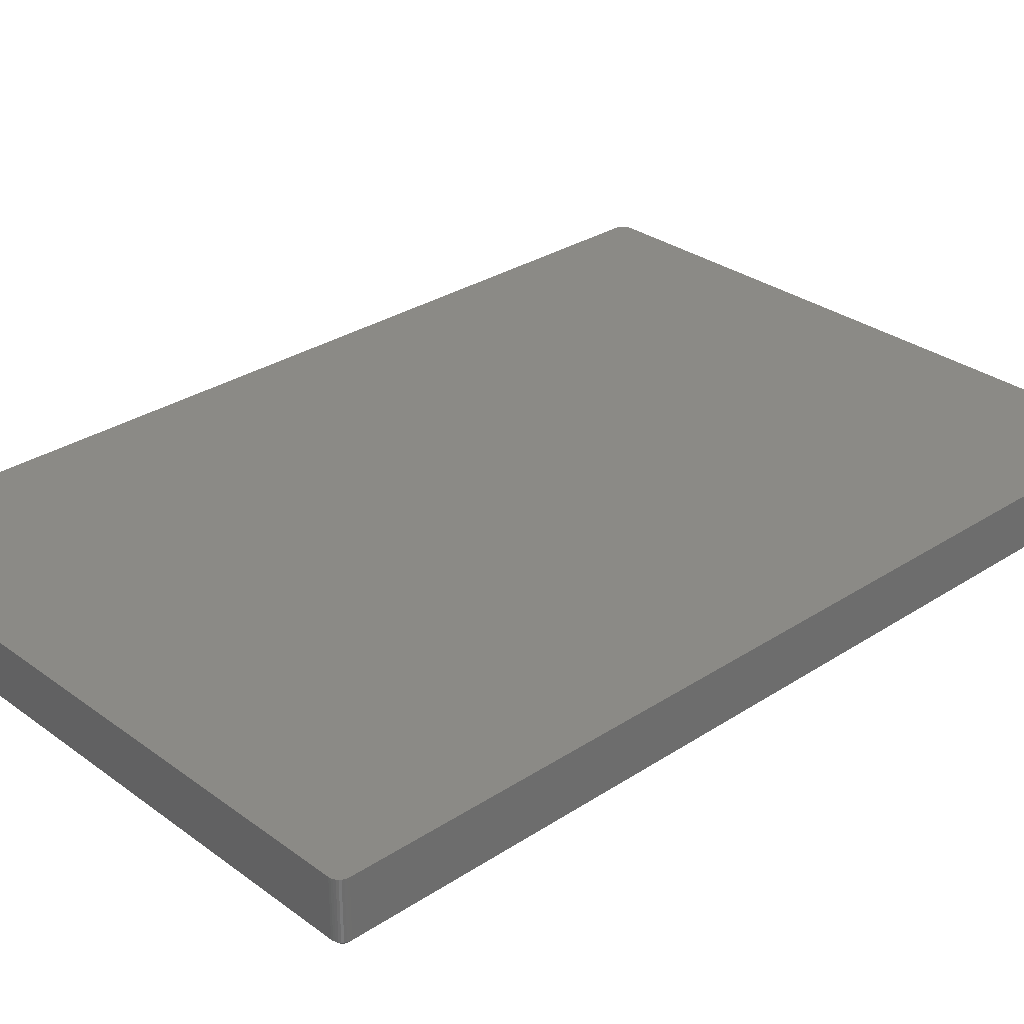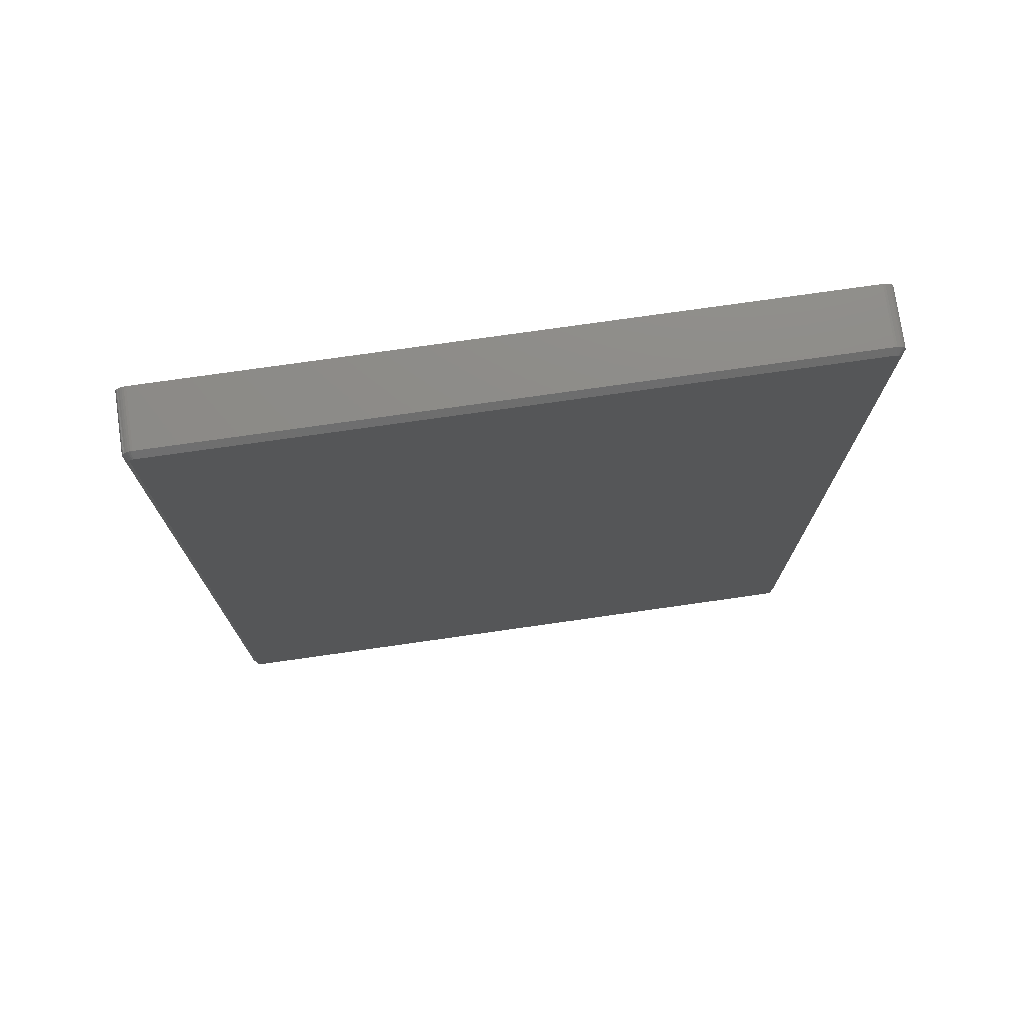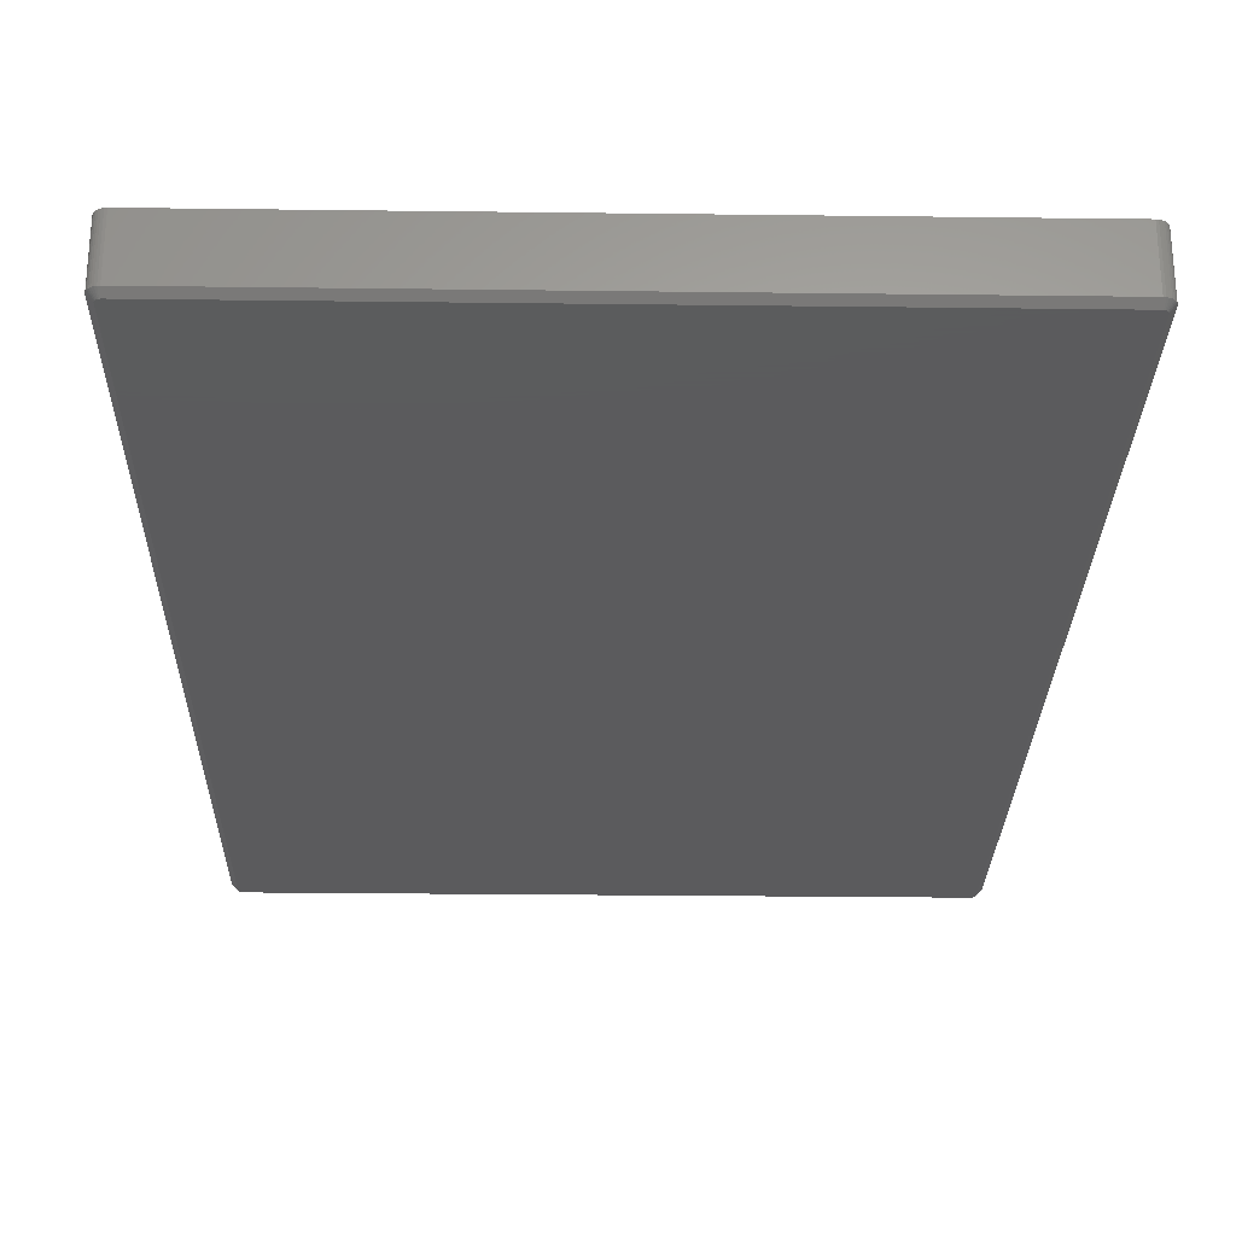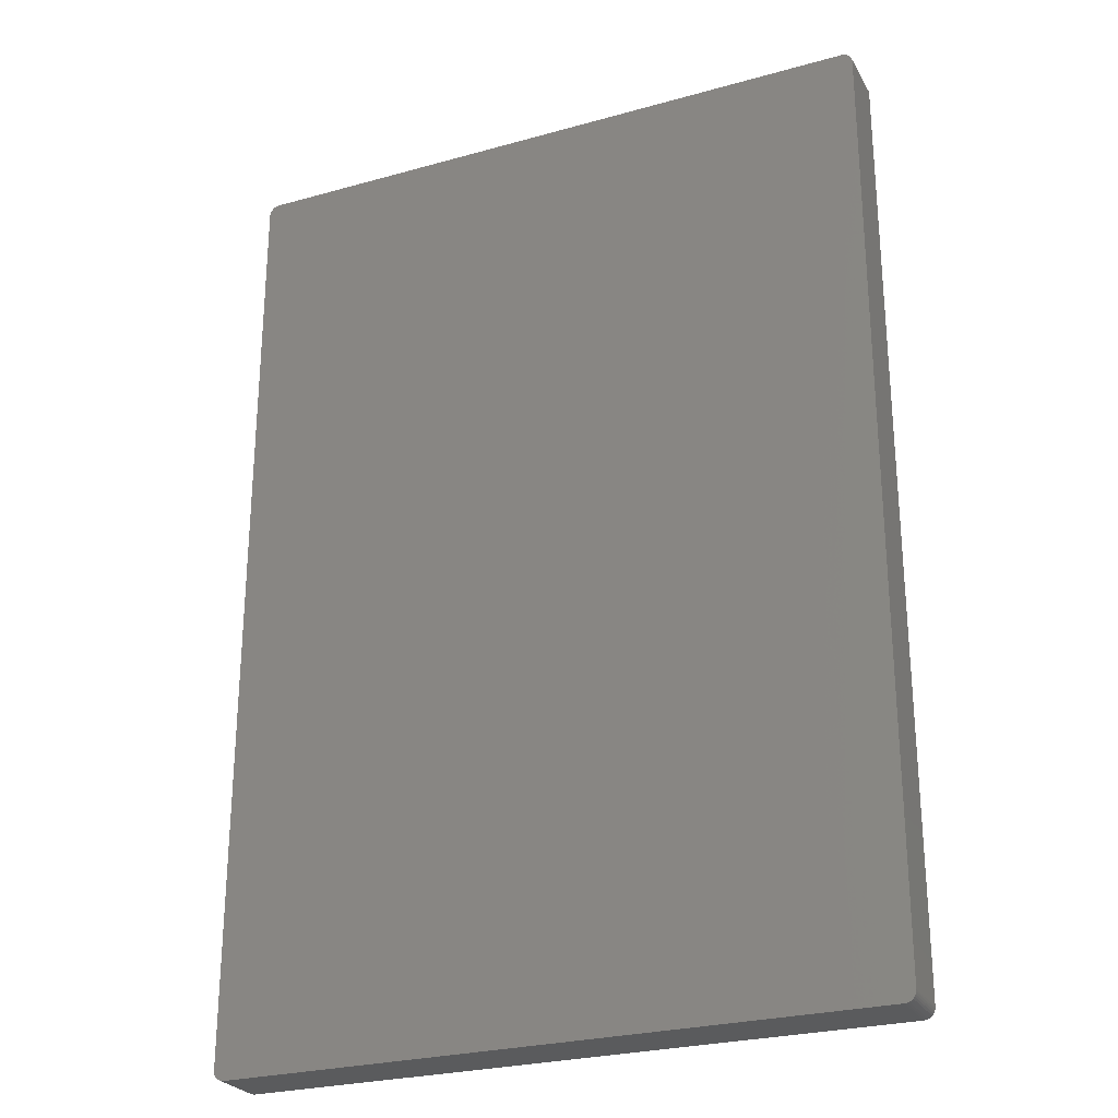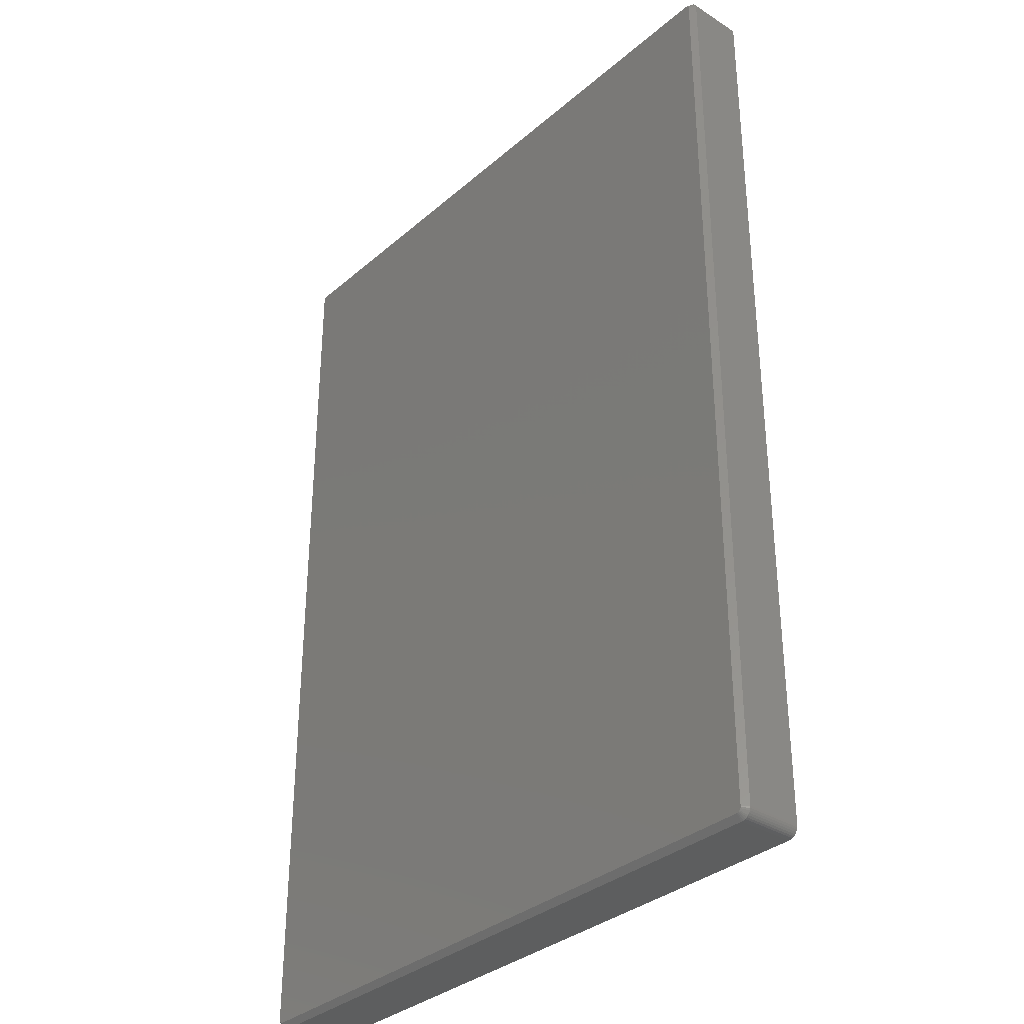
<metadata>
{"format":"stl","ext":"stl","renderer":"f3d","projection":"perspective","resolution":1024,"background":"white","views":[{"elev":30.2,"azim":-133.4,"up":"+Z"},{"elev":75.7,"azim":171.9,"up":"+Y"},{"elev":-27.2,"azim":178.9,"up":"+Z"},{"elev":-26.3,"azim":23.8,"up":"+Y"},{"elev":-33.7,"azim":-130.8,"up":"+Y"}]}
</metadata>
<code>
# stl→obj: 108 verts, 212 faces
v -0.4428 0.6483 0
v 0.454 0.6483 0
v -0.4429 0.647 0
v 0.4541 0.647 0
v -0.4374 -0.6552 0
v 0.4521 -0.6533 0
v -0.436 -0.6553 0
v 0.4536 0.6496 0
v -0.4424 0.6496 0
v 0.454 -0.6498 0
v -0.4424 -0.6511 0
v -0.4428 -0.6498 0
v 0.4536 -0.6511 0
v -0.4418 -0.6523 0
v 0.4529 -0.6523 0
v -0.4409 -0.6533 0
v -0.4399 -0.6542 0
v -0.4387 -0.6548 0
v 0.4541 -0.6484 0
v -0.4429 -0.6484 0
v 0.451 -0.6542 0
v 0.4498 -0.6548 0
v 0.4486 -0.6552 0
v 0.4472 -0.6553 0
v 0.4529 0.6508 0
v -0.4418 0.6508 0
v -0.4409 0.6518 0
v -0.4399 0.6527 0
v -0.4387 0.6533 0
v -0.4374 0.6537 0
v -0.436 0.6539 0
v 0.4472 0.6539 0
v 0.4486 0.6537 0
v 0.4498 0.6533 0
v 0.451 0.6527 0
v 0.4521 0.6518 0
v -0.4507 0.647 0.08594
v -0.4507 0.647 0.007812
v -0.4507 -0.6484 0.08594
v -0.4507 -0.6484 0.007812
v -0.4505 0.6498 0.007812
v -0.4505 0.6498 0.08594
v -0.4496 0.6526 0.007812
v -0.4496 0.6526 0.08594
v -0.4483 0.6551 0.007812
v -0.4483 0.6551 0.08594
v -0.4464 0.6574 0.007812
v -0.4464 0.6574 0.08594
v -0.4442 0.6592 0.007812
v -0.4442 0.6592 0.08594
v -0.4417 0.6606 0.007812
v -0.4417 0.6606 0.08594
v -0.4389 0.6614 0.007812
v -0.4389 0.6614 0.08594
v -0.436 0.6617 0.007812
v -0.436 0.6617 0.08594
v 0.4472 0.6617 0.08594
v 0.4472 0.6617 0.007812
v 0.4501 0.6614 0.007812
v 0.4501 0.6614 0.08594
v 0.4528 0.6606 0.007812
v 0.4528 0.6606 0.08594
v 0.4554 0.6592 0.007812
v 0.4554 0.6592 0.08594
v 0.4576 0.6574 0.007812
v 0.4576 0.6574 0.08594
v 0.4594 0.6551 0.007812
v 0.4594 0.6551 0.08594
v 0.4608 0.6526 0.007812
v 0.4608 0.6526 0.08594
v 0.4616 0.6498 0.007812
v 0.4616 0.6498 0.08594
v 0.4619 0.647 0.007812
v 0.4619 0.647 0.08594
v 0.4619 -0.6484 0.08594
v 0.4619 -0.6484 0.007812
v 0.4616 -0.6513 0.007812
v 0.4616 -0.6513 0.08594
v 0.4608 -0.6541 0.007812
v 0.4608 -0.6541 0.08594
v 0.4594 -0.6566 0.007812
v 0.4594 -0.6566 0.08594
v 0.4576 -0.6588 0.007812
v 0.4576 -0.6588 0.08594
v 0.4554 -0.6607 0.007812
v 0.4554 -0.6607 0.08594
v 0.4528 -0.662 0.007812
v 0.4528 -0.662 0.08594
v 0.4501 -0.6629 0.007812
v 0.4501 -0.6629 0.08594
v 0.4472 -0.6632 0.007812
v 0.4472 -0.6632 0.08594
v -0.436 -0.6632 0.08594
v -0.436 -0.6632 0.007812
v -0.4389 -0.6629 0.007812
v -0.4389 -0.6629 0.08594
v -0.4417 -0.662 0.007812
v -0.4417 -0.662 0.08594
v -0.4442 -0.6607 0.007812
v -0.4442 -0.6607 0.08594
v -0.4464 -0.6588 0.007812
v -0.4464 -0.6588 0.08594
v -0.4483 -0.6566 0.007812
v -0.4483 -0.6566 0.08594
v -0.4496 -0.6541 0.007812
v -0.4496 -0.6541 0.08594
v -0.4505 -0.6513 0.007812
v -0.4505 -0.6513 0.08594
f 1 2 3
f 2 4 3
f 5 6 7
f 8 1 9
f 2 1 8
f 10 11 12
f 13 11 10
f 13 14 11
f 15 14 13
f 15 16 14
f 17 16 15
f 6 17 15
f 18 17 6
f 5 18 6
f 19 10 12
f 19 12 20
f 19 20 3
f 19 3 4
f 21 22 23
f 21 23 24
f 21 24 7
f 21 7 6
f 25 8 9
f 25 9 26
f 25 26 27
f 25 27 28
f 25 28 29
f 25 29 30
f 25 30 31
f 25 31 32
f 25 32 33
f 25 33 34
f 25 34 35
f 25 35 36
f 37 38 39
f 39 38 40
f 38 37 41
f 41 37 42
f 41 42 43
f 43 42 44
f 43 44 45
f 45 44 46
f 45 46 47
f 47 46 48
f 47 48 49
f 49 48 50
f 49 50 51
f 51 50 52
f 51 52 53
f 53 52 54
f 53 54 55
f 55 54 56
f 57 58 56
f 56 58 55
f 58 57 59
f 59 57 60
f 59 60 61
f 61 60 62
f 61 62 63
f 63 62 64
f 63 64 65
f 65 64 66
f 65 66 67
f 67 66 68
f 67 68 69
f 69 68 70
f 69 70 71
f 71 70 72
f 71 72 73
f 73 72 74
f 75 76 74
f 74 76 73
f 76 75 77
f 77 75 78
f 77 78 79
f 79 78 80
f 79 80 81
f 81 80 82
f 81 82 83
f 83 82 84
f 83 84 85
f 85 84 86
f 85 86 87
f 87 86 88
f 87 88 89
f 89 88 90
f 89 90 91
f 91 90 92
f 93 94 92
f 92 94 91
f 94 93 95
f 95 93 96
f 95 96 97
f 97 96 98
f 97 98 99
f 99 98 100
f 99 100 101
f 101 100 102
f 101 102 103
f 103 102 104
f 103 104 105
f 105 104 106
f 105 106 107
f 107 106 108
f 107 108 40
f 40 108 39
f 24 89 91
f 24 23 89
f 76 10 19
f 76 77 10
f 22 87 89
f 22 89 23
f 21 83 85
f 85 87 21
f 21 87 22
f 13 79 81
f 13 81 15
f 81 6 15
f 77 79 10
f 10 79 13
f 83 21 6
f 6 81 83
f 94 7 91
f 91 7 24
f 20 107 40
f 20 12 107
f 94 5 7
f 94 95 5
f 11 105 107
f 11 107 12
f 14 101 103
f 103 105 14
f 14 105 11
f 18 97 99
f 18 99 17
f 99 16 17
f 95 97 5
f 5 97 18
f 101 14 16
f 16 99 101
f 38 3 40
f 40 3 20
f 31 53 55
f 31 30 53
f 38 1 3
f 38 41 1
f 29 51 53
f 29 53 30
f 28 47 49
f 49 51 28
f 28 51 29
f 9 43 45
f 9 45 26
f 45 27 26
f 41 43 1
f 1 43 9
f 47 28 27
f 27 45 47
f 58 32 55
f 55 32 31
f 4 71 73
f 4 2 71
f 58 33 32
f 58 59 33
f 8 69 71
f 8 71 2
f 25 65 67
f 67 69 25
f 25 69 8
f 34 61 63
f 34 63 35
f 63 36 35
f 59 61 33
f 33 61 34
f 65 25 36
f 36 63 65
f 76 19 73
f 73 19 4
f 93 88 96
f 93 92 88
f 66 48 46
f 66 46 68
f 68 46 44
f 68 44 70
f 80 104 82
f 82 104 102
f 82 102 84
f 84 102 100
f 84 100 86
f 100 98 86
f 86 98 96
f 86 96 88
f 92 90 88
f 64 62 60
f 64 60 57
f 64 57 56
f 64 56 54
f 64 54 52
f 64 52 50
f 64 50 48
f 64 48 66
f 70 44 72
f 72 44 42
f 72 42 74
f 74 42 37
f 74 37 75
f 75 37 39
f 75 39 78
f 78 39 108
f 78 108 80
f 80 108 106
f 80 106 104

</code>
